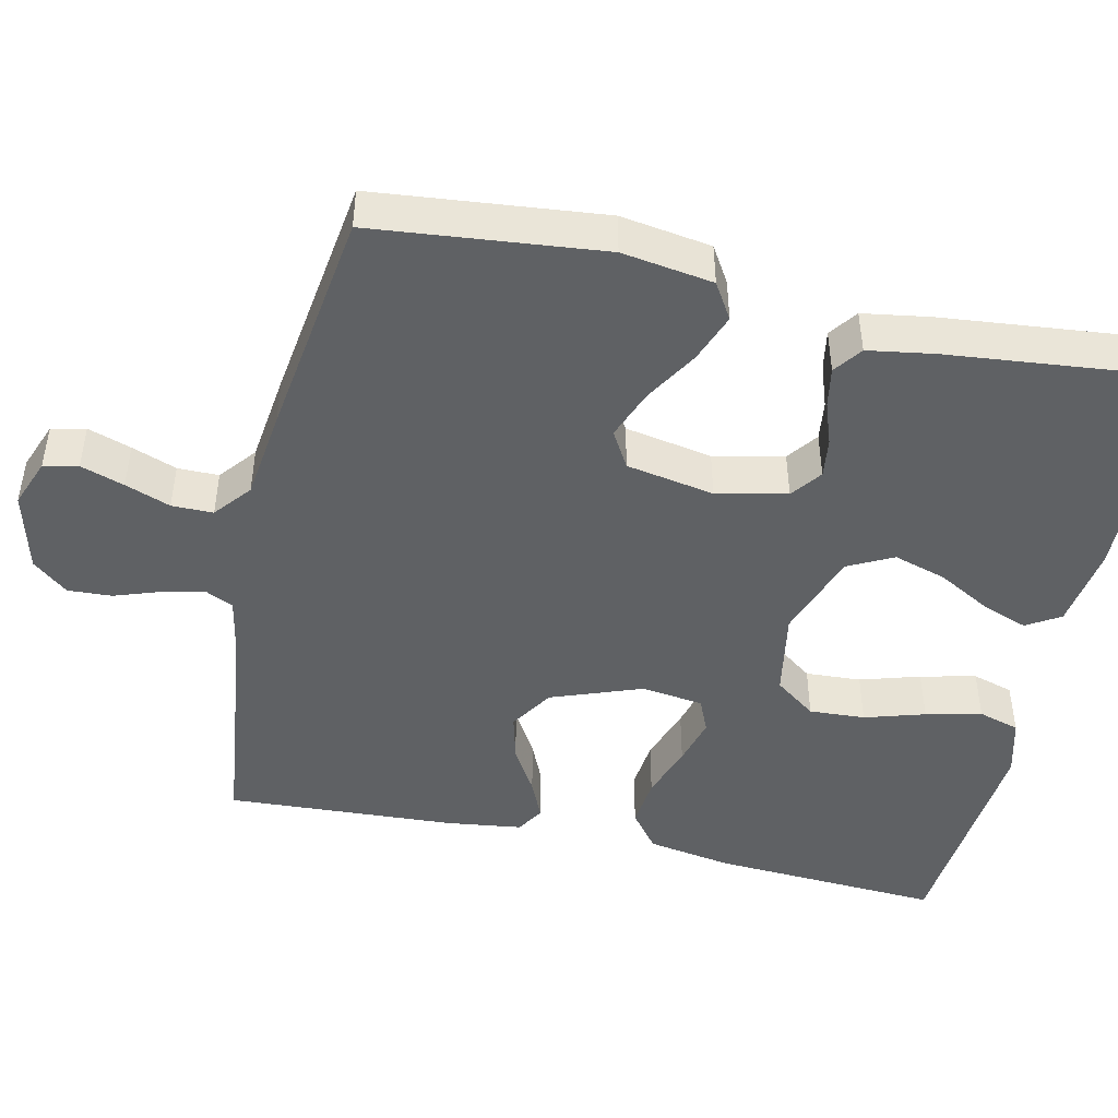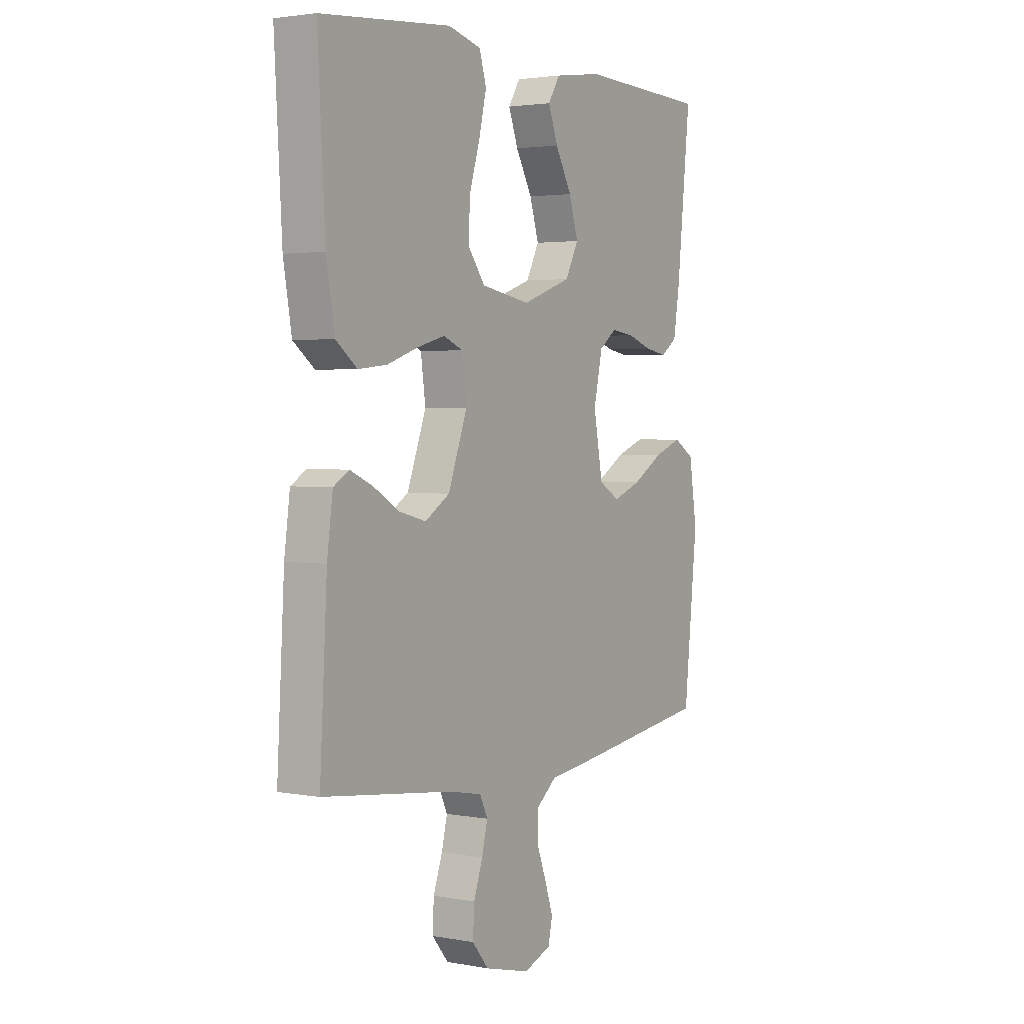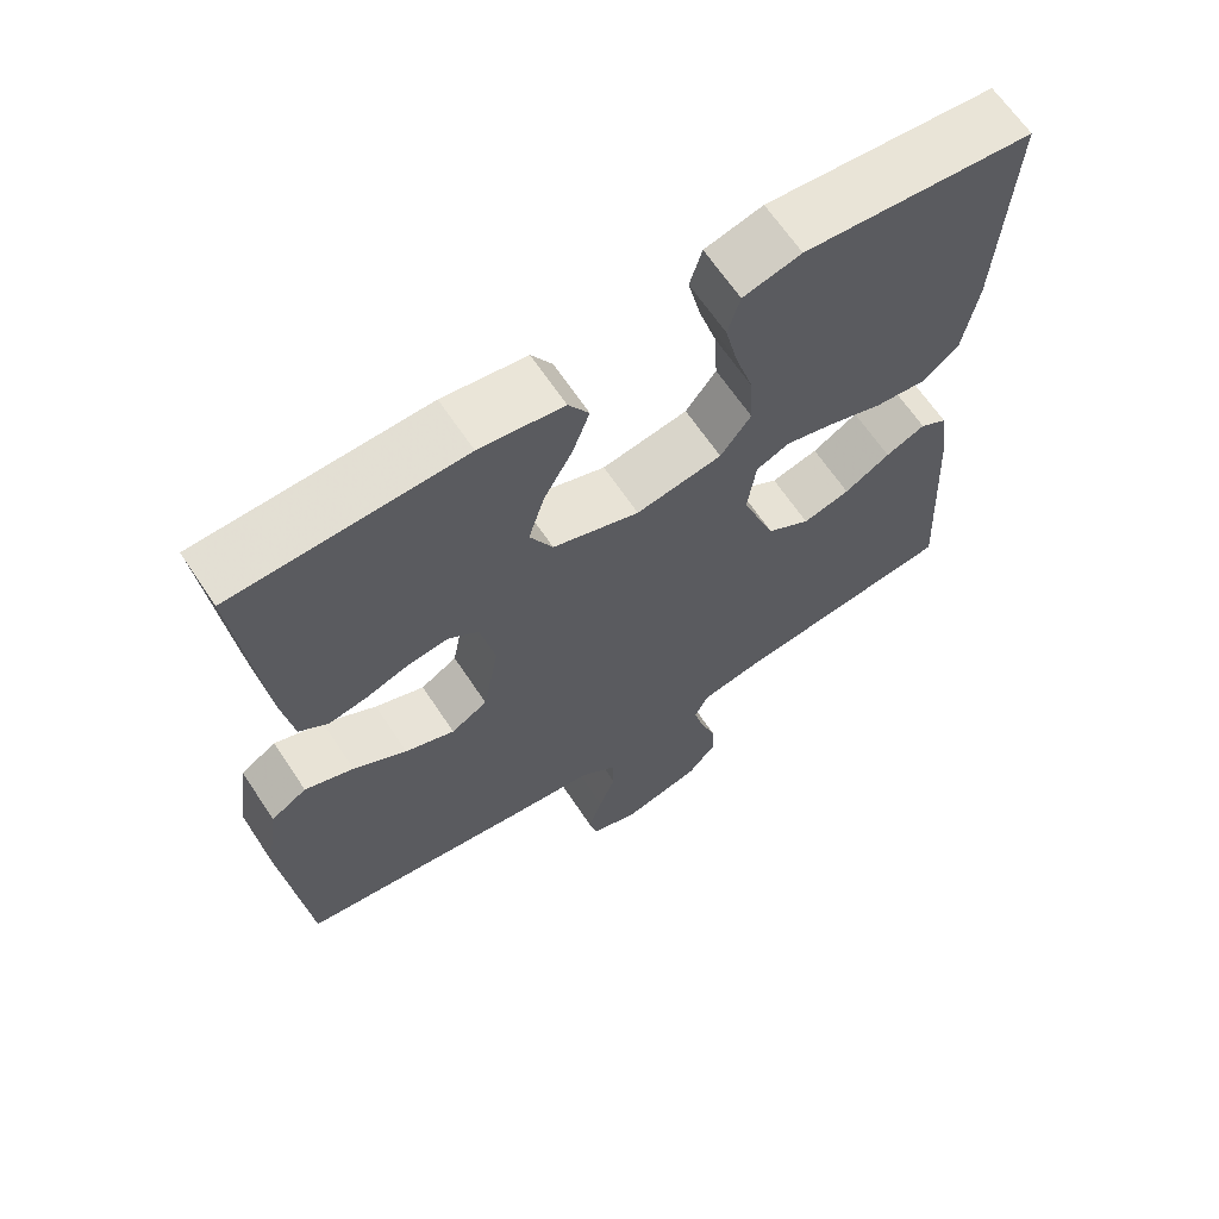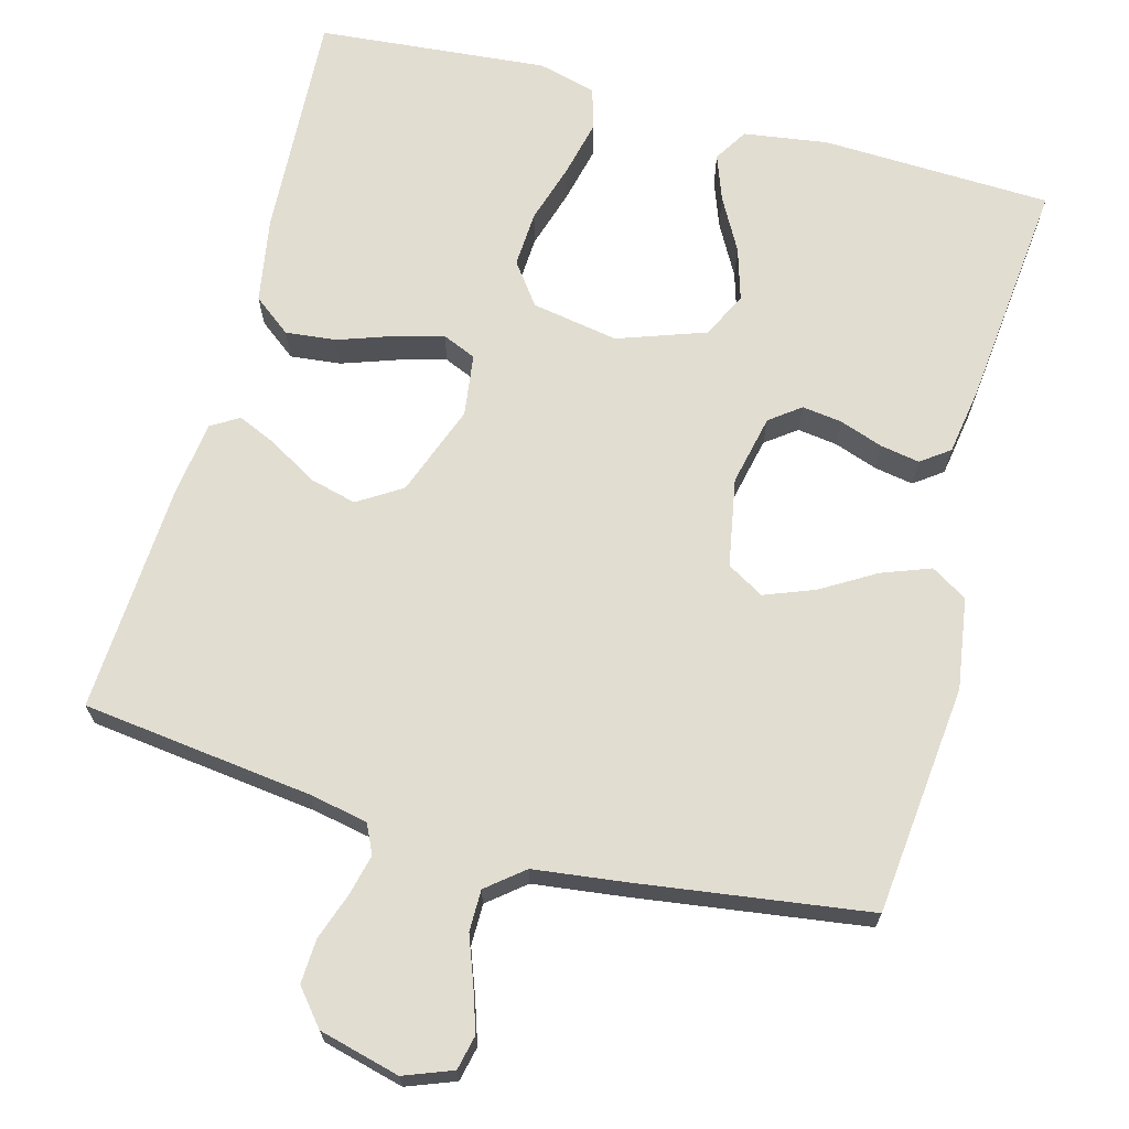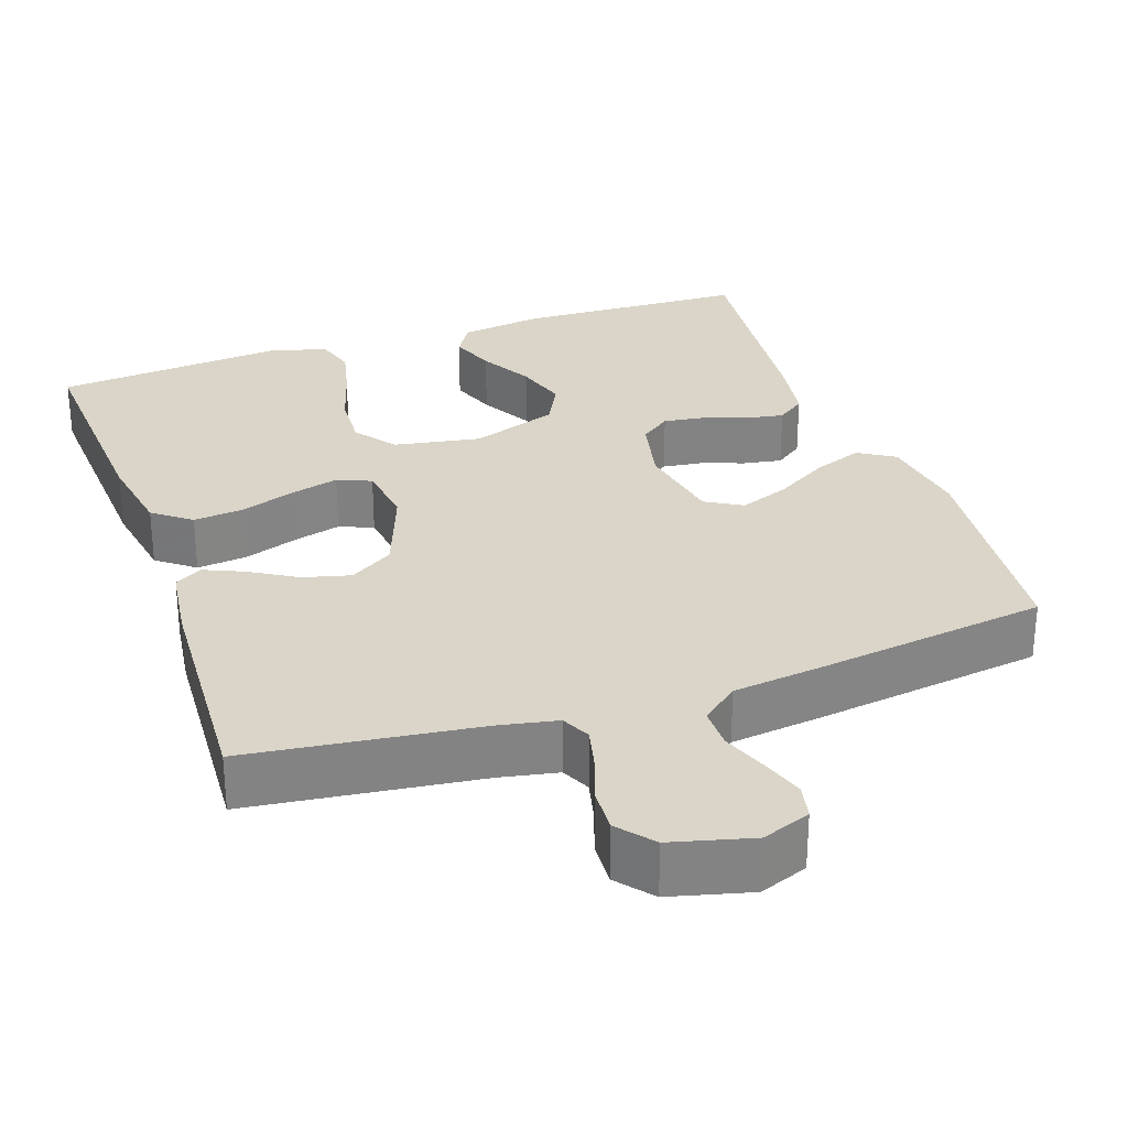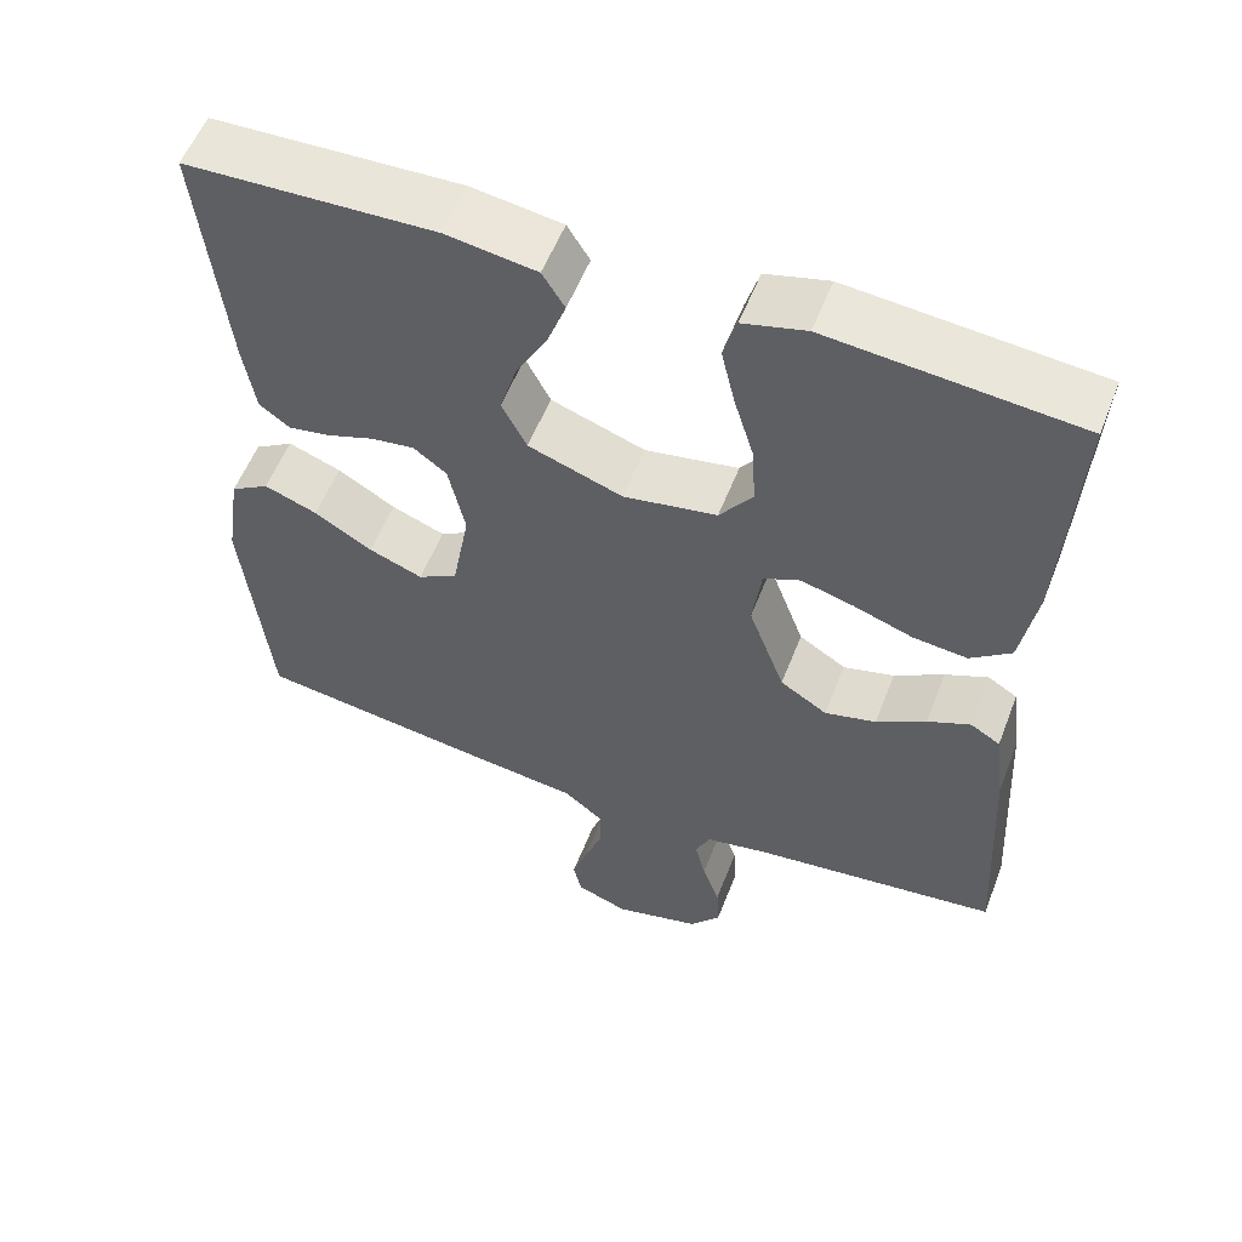
<metadata>
{"format":"obj","ext":"obj","renderer":"f3d","projection":"perspective","resolution":1024,"background":"white","views":[{"elev":-46.4,"azim":-102.6,"up":"+Y"},{"elev":2.7,"azim":122.5,"up":"+Z"},{"elev":65.3,"azim":-33.6,"up":"+Z"},{"elev":68.4,"azim":-164.9,"up":"+Y"},{"elev":29.2,"azim":160.9,"up":"+Y"},{"elev":56.2,"azim":21.1,"up":"+Z"}]}
</metadata>
<code>
v 0.5 0.07 0.5
v 0.483 0.07 0.2
v 0.464 0.07 0.089
v 0.415 0.07 0.051
v 0.349 0.07 0.058
v 0.277 0.07 0.083
v 0.214 0.07 0.1
v 0.17 0.07 0.081
v 0.159 0.07 0
v 0.203 0.07 -0.119
v 0.26 0.07 -0.155
v 0.322 0.07 -0.139
v 0.382 0.07 -0.103
v 0.434 0.07 -0.08
v 0.47 0.07 -0.102
v 0.483 0.07 -0.2
v 0.5 0.07 -0.5
v 0.2 0.07 -0.537
v 0.124 0.07 -0.552
v 0.106 0.07 -0.59
v 0.119 0.07 -0.644
v 0.14 0.07 -0.704
v 0.143 0.07 -0.762
v 0.105 0.07 -0.808
v 0 0.07 -0.835
v -0.063 0.07 -0.811
v -0.073 0.07 -0.766
v -0.054 0.07 -0.709
v -0.032 0.07 -0.65
v -0.032 0.07 -0.596
v -0.08 0.07 -0.557
v -0.2 0.07 -0.542
v -0.5 0.07 -0.5
v -0.531 0.07 -0.2
v -0.513 0.07 -0.081
v -0.466 0.07 -0.052
v -0.402 0.07 -0.076
v -0.332 0.07 -0.118
v -0.267 0.07 -0.143
v -0.219 0.07 -0.115
v -0.198 0.07 0
v -0.218 0.07 0.092
v -0.258 0.07 0.122
v -0.31 0.07 0.115
v -0.367 0.07 0.095
v -0.418 0.07 0.086
v -0.455 0.07 0.113
v -0.469 0.07 0.2
v -0.5 0.07 0.5
v -0.2 0.07 0.511
v -0.09 0.07 0.495
v -0.063 0.07 0.451
v -0.085 0.07 0.391
v -0.123 0.07 0.322
v -0.144 0.07 0.253
v -0.114 0.07 0.194
v 0 0.07 0.154
v 0.113 0.07 0.174
v 0.153 0.07 0.228
v 0.149 0.07 0.301
v 0.125 0.07 0.38
v 0.108 0.07 0.453
v 0.124 0.07 0.507
v 0.2 0.07 0.527
v 0.5 0 0.5
v 0.483 0 0.2
v 0.464 0 0.089
v 0.415 0 0.051
v 0.349 0 0.058
v 0.277 0 0.083
v 0.214 0 0.1
v 0.17 0 0.081
v 0.159 0 0
v 0.203 0 -0.119
v 0.26 0 -0.155
v 0.322 0 -0.139
v 0.382 0 -0.103
v 0.434 0 -0.08
v 0.47 0 -0.102
v 0.483 0 -0.2
v 0.5 0 -0.5
v 0.2 0 -0.537
v 0.124 0 -0.552
v 0.106 0 -0.59
v 0.119 0 -0.644
v 0.14 0 -0.704
v 0.143 0 -0.762
v 0.105 0 -0.808
v 0 0 -0.835
v -0.063 0 -0.811
v -0.073 0 -0.766
v -0.054 0 -0.709
v -0.032 0 -0.65
v -0.032 0 -0.596
v -0.08 0 -0.557
v -0.2 0 -0.542
v -0.5 0 -0.5
v -0.531 0 -0.2
v -0.513 0 -0.081
v -0.466 0 -0.052
v -0.402 0 -0.076
v -0.332 0 -0.118
v -0.267 0 -0.143
v -0.219 0 -0.115
v -0.198 0 0
v -0.218 0 0.092
v -0.258 0 0.122
v -0.31 0 0.115
v -0.367 0 0.095
v -0.418 0 0.086
v -0.455 0 0.113
v -0.469 0 0.2
v -0.5 0 0.5
v -0.2 0 0.511
v -0.09 0 0.495
v -0.063 0 0.451
v -0.085 0 0.391
v -0.123 0 0.322
v -0.144 0 0.253
v -0.114 0 0.194
v 0 0 0.154
v 0.113 0 0.174
v 0.153 0 0.228
v 0.149 0 0.301
v 0.125 0 0.38
v 0.108 0 0.453
v 0.124 0 0.507
v 0.2 0 0.527
f 60 61 62 63
f 60 63 64 1
f 51 52 53 54
f 51 54 55
f 50 51 55
f 49 50 55
f 48 49 55 56
f 44 45 46 47
f 43 44 47 48
f 35 36 37 38
f 35 38 39
f 34 35 39
f 31 32 33 34
f 31 34 39
f 30 31 39 40
f 26 27 28 29
f 24 25 26 29
f 24 29 30
f 21 22 23 24
f 20 21 24 30
f 19 20 30 40
f 15 16 17 18
f 12 13 14 15
f 11 12 15 18
f 10 11 18 19
f 3 4 5 6
f 3 6 7
f 2 3 7
f 59 60 1 2
f 58 59 2 7
f 57 58 7 8
f 43 48 56 57
f 42 43 57 8
f 41 42 8 9
f 19 40 41
f 9 10 19 41
f 127 126 125 124
f 65 128 127 124
f 118 117 116 115
f 119 118 115
f 119 115 114
f 119 114 113
f 120 119 113 112
f 111 110 109 108
f 112 111 108 107
f 102 101 100 99
f 103 102 99
f 103 99 98
f 98 97 96 95
f 103 98 95
f 104 103 95 94
f 93 92 91 90
f 93 90 89 88
f 94 93 88
f 88 87 86 85
f 94 88 85 84
f 104 94 84 83
f 82 81 80 79
f 79 78 77 76
f 82 79 76 75
f 83 82 75 74
f 70 69 68 67
f 71 70 67
f 71 67 66
f 66 65 124 123
f 71 66 123 122
f 72 71 122 121
f 121 120 112 107
f 72 121 107 106
f 73 72 106 105
f 105 104 83
f 105 83 74 73
f 1 65 66 2
f 2 66 67 3
f 3 67 68 4
f 4 68 69 5
f 5 69 70 6
f 6 70 71 7
f 7 71 72 8
f 8 72 73 9
f 9 73 74 10
f 10 74 75 11
f 11 75 76 12
f 12 76 77 13
f 13 77 78 14
f 14 78 79 15
f 15 79 80 16
f 16 80 81 17
f 17 81 82 18
f 18 82 83 19
f 19 83 84 20
f 20 84 85 21
f 21 85 86 22
f 22 86 87 23
f 23 87 88 24
f 24 88 89 25
f 25 89 90 26
f 26 90 91 27
f 27 91 92 28
f 28 92 93 29
f 29 93 94 30
f 30 94 95 31
f 31 95 96 32
f 32 96 97 33
f 33 97 98 34
f 34 98 99 35
f 35 99 100 36
f 36 100 101 37
f 37 101 102 38
f 38 102 103 39
f 39 103 104 40
f 40 104 105 41
f 41 105 106 42
f 42 106 107 43
f 43 107 108 44
f 44 108 109 45
f 45 109 110 46
f 46 110 111 47
f 47 111 112 48
f 48 112 113 49
f 49 113 114 50
f 50 114 115 51
f 51 115 116 52
f 52 116 117 53
f 53 117 118 54
f 54 118 119 55
f 55 119 120 56
f 56 120 121 57
f 57 121 122 58
f 58 122 123 59
f 59 123 124 60
f 60 124 125 61
f 61 125 126 62
f 62 126 127 63
f 63 127 128 64
f 64 128 65 1

</code>
